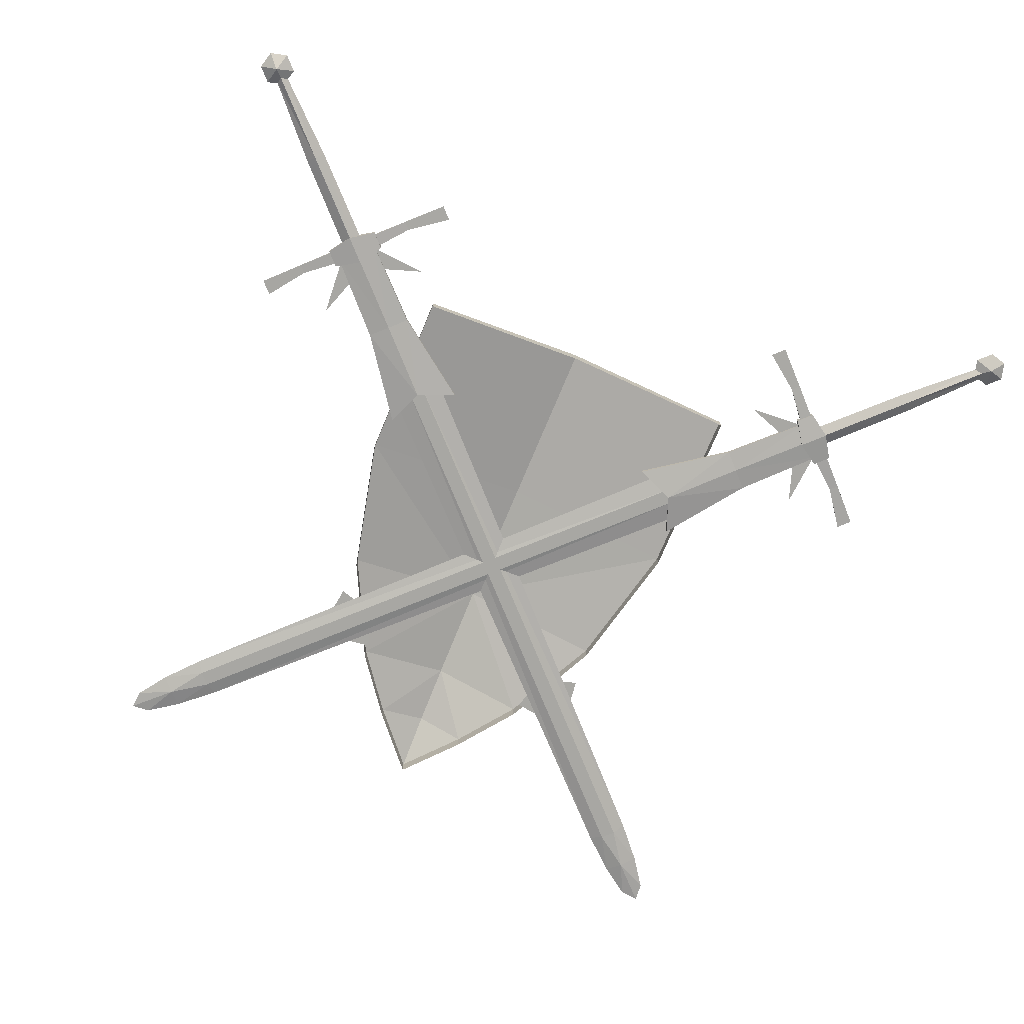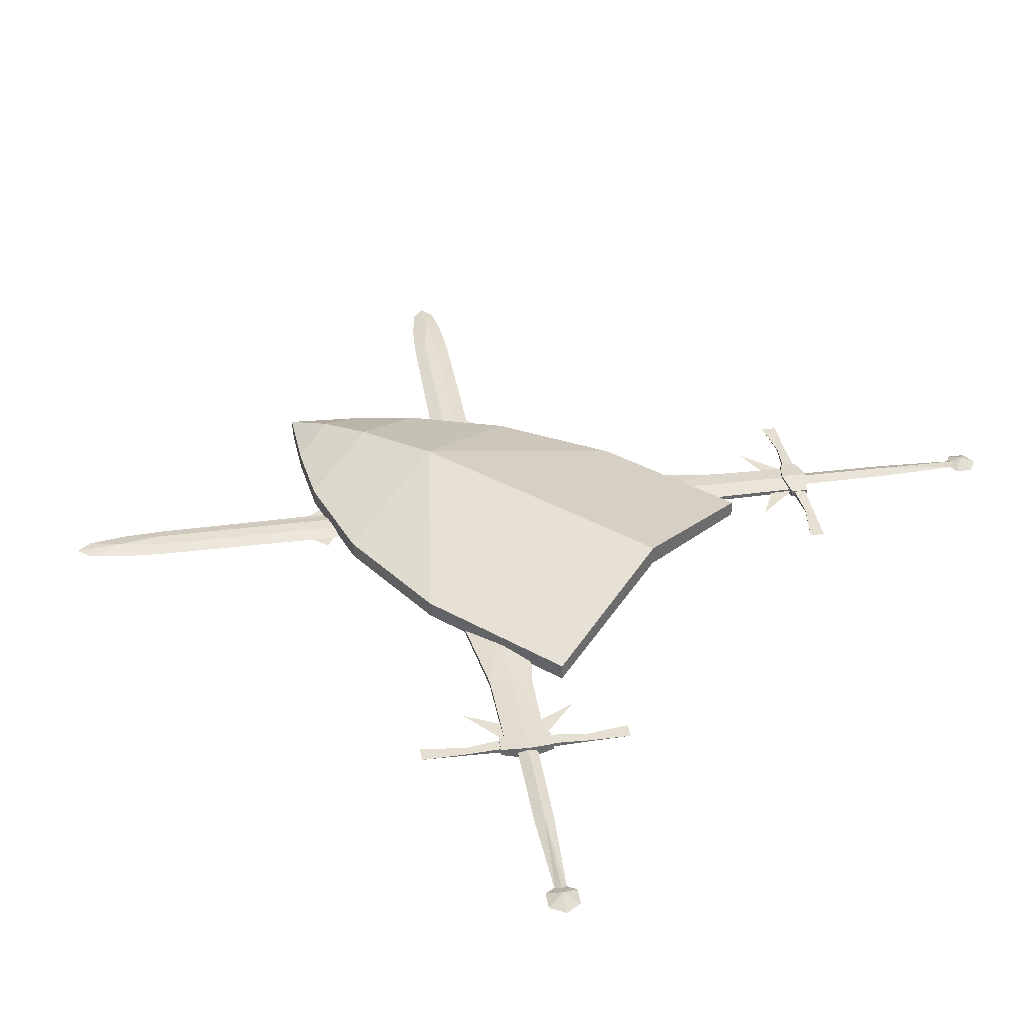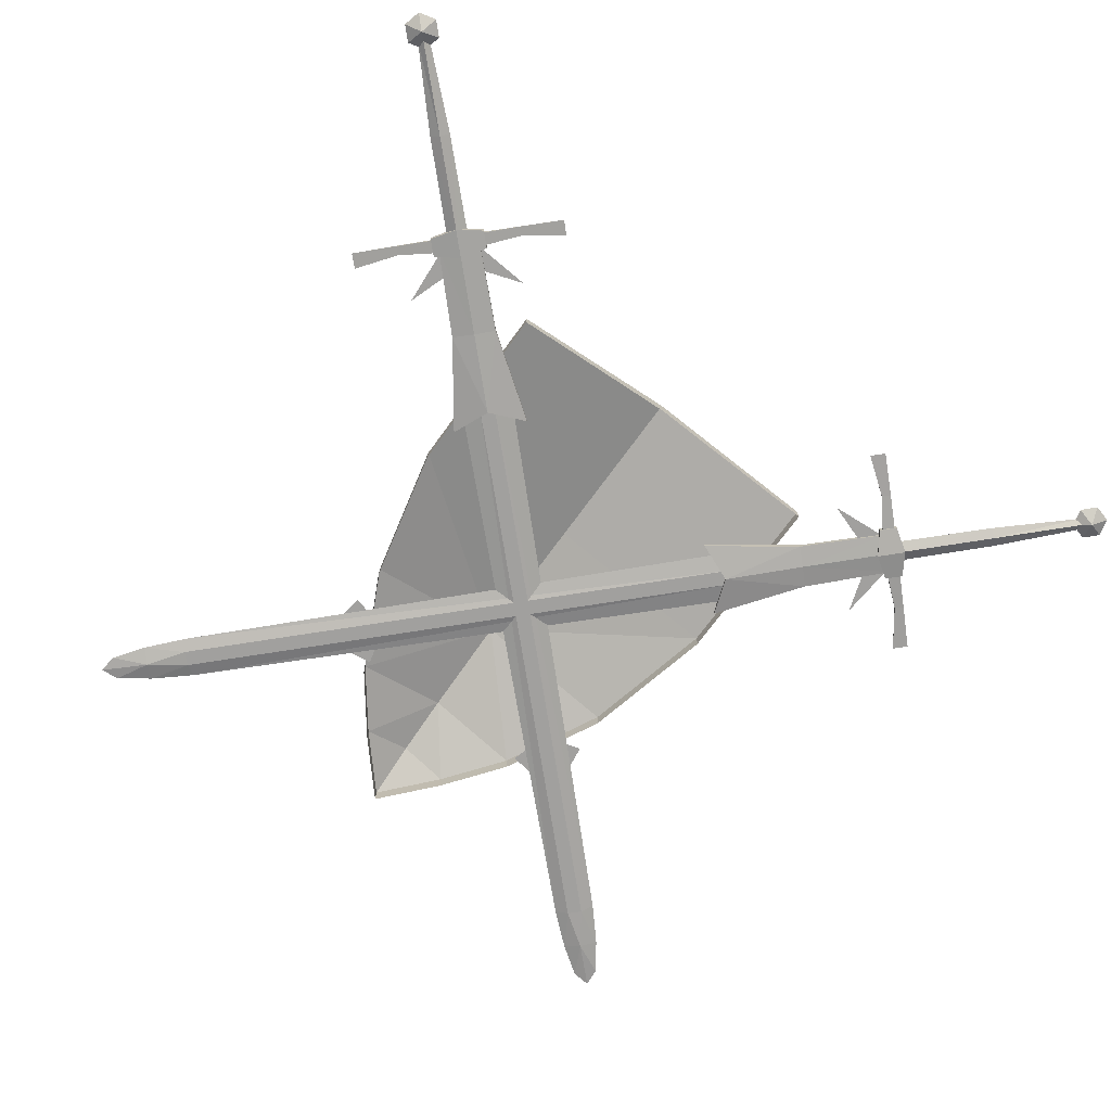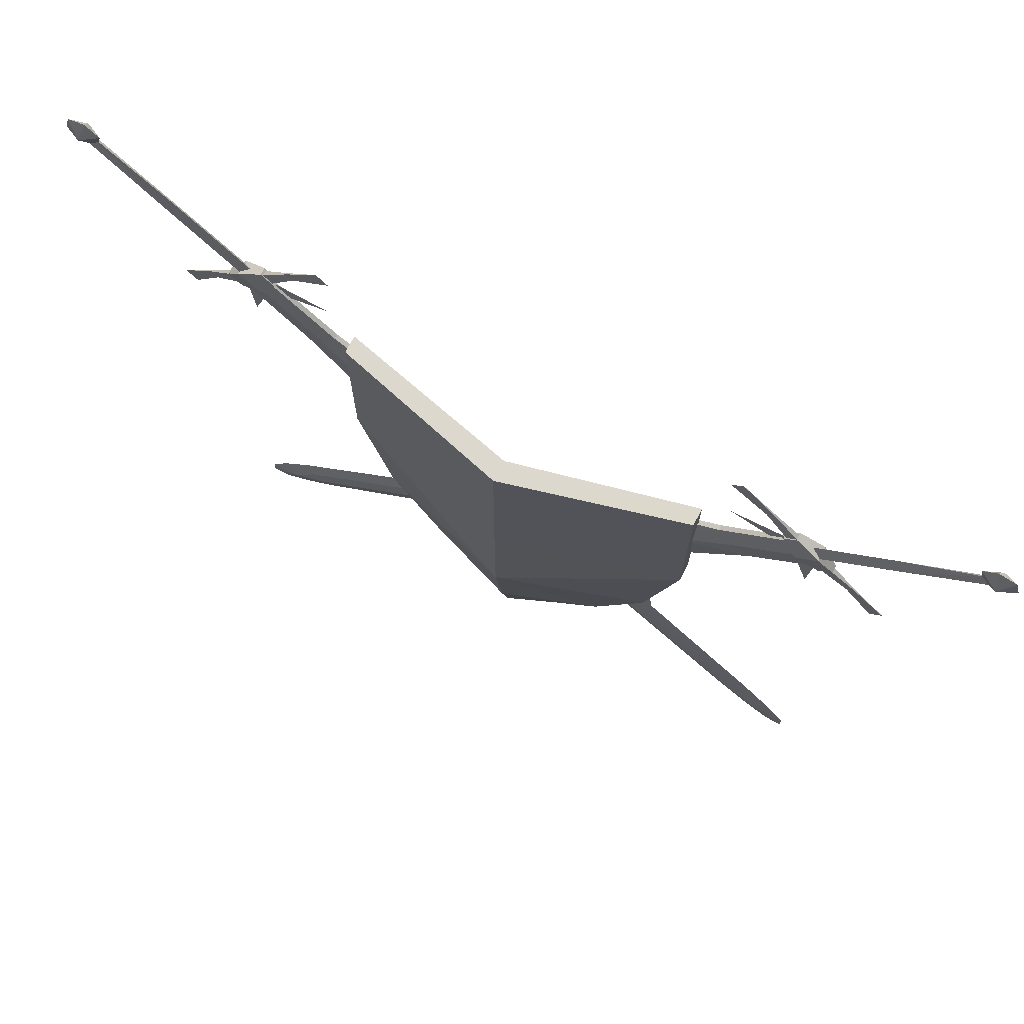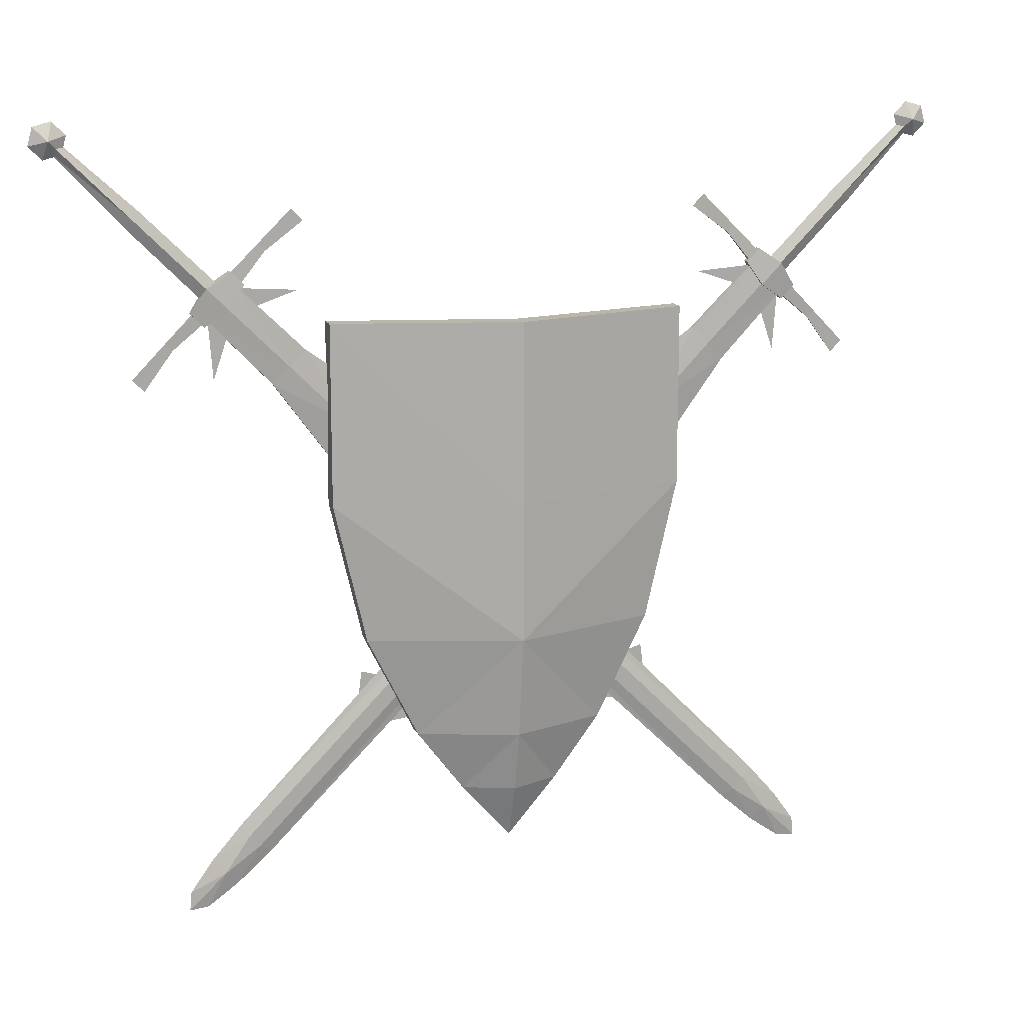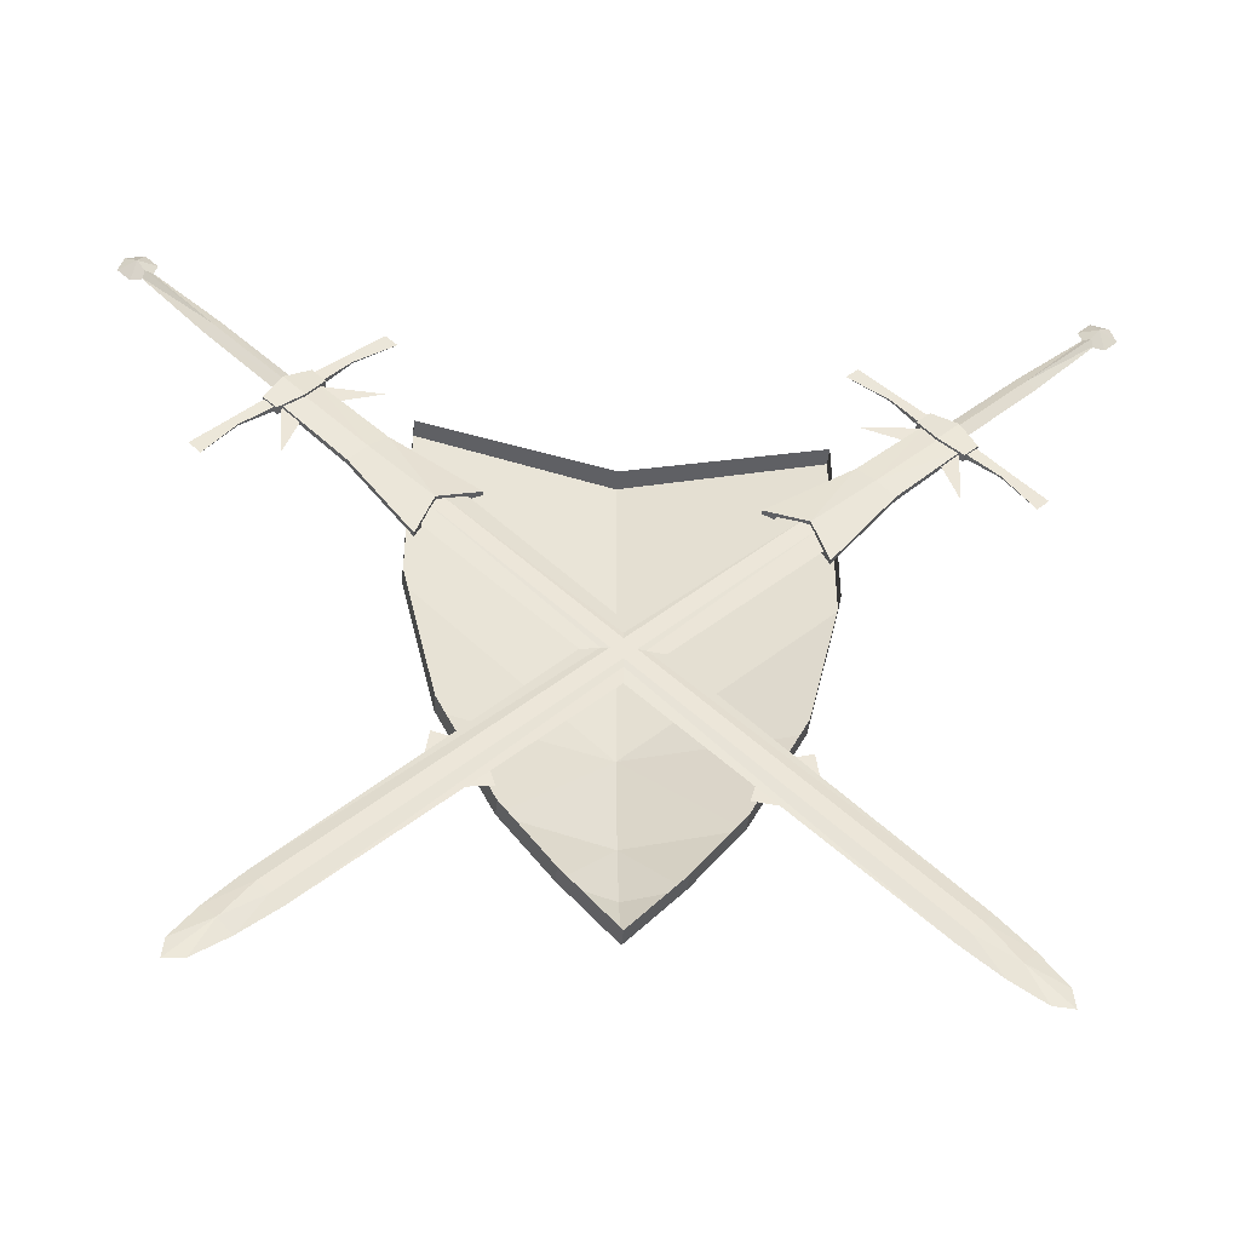
<metadata>
{"format":"obj","ext":"obj","renderer":"f3d","projection":"perspective","resolution":1024,"background":"white","views":[{"elev":-74.5,"azim":157.3,"up":"+Z"},{"elev":37.6,"azim":125.7,"up":"+Z"},{"elev":-71.8,"azim":144.0,"up":"+Z"},{"elev":72.4,"azim":27.8,"up":"+Y"},{"elev":13.8,"azim":-18.2,"up":"+Y"},{"elev":-44.4,"azim":174.7,"up":"+Y"}]}
</metadata>
<code>
o NW_CITY_DECO_SHIELD_01
v 0.1597 0.1504 -0.04049
v 0.4035 0.2785 -0.04079
v 0.2345 0.07555 -0.04049
v -0.1597 0.1504 -0.04049
v -0.3626 0.3193 -0.04079
v -0.2345 0.07555 -0.04049
v -0.445 -0.5059 -0.03764
v 0.201 0.1685 -0.03764
v 0.2526 0.1168 -0.03764
v 0.445 -0.5059 -0.03764
v -0.2009 0.1685 -0.03764
v -0.2526 0.1168 -0.03764
v 0.3626 0.3193 -0.03449
v -0.4034 0.2785 -0.03449
v 0.3682 0.3371 -0.04264
v 0.4212 0.2841 -0.04264
v 0.3717 0.2876 -0.02764
v -0.244 0.2661 -0.03771
v -0.1999 -0.1669 -0.03747
v 1e-05 -0.4659 -0.03771
v -0.244 0.02201 -0.01387
v -0.1302 -0.306 -0.01364
v -0.6157 0.5014 -0.03764
v -0.5744 0.4903 -0.03764
v -0.5855 0.5316 -0.03764
v -0.3682 0.3371 -0.04264
v -0.3717 0.2876 -0.02764
v -0.4035 0.2664 -0.04264
v 0.399 0.2787 -0.03764
v 0.3929 0.1957 -0.03764
v 0.3741 0.2511 -0.03764
v -0.3989 0.2787 -0.03764
v -0.3929 0.1957 -0.03764
v -0.3741 0.2511 -0.03764
v -0.3627 0.3148 -0.03764
v -0.2798 0.3088 -0.03764
v -0.3358 0.2898 -0.03764
v 0.3627 0.3148 -0.03764
v 0.2798 0.3088 -0.03764
v 0.3358 0.2898 -0.03764
v 0.4218 -0.5291 -0.03764
v -0.4218 -0.5291 -0.03764
v 0.244 0.2661 -0.03771
v 1e-05 0.266 0.04973
v -0.3861 0.3226 -0.03764
v -0.5785 0.5057 -0.03764
v -0.4067 0.302 -0.03764
v 0.3861 0.3226 -0.03764
v 0.5785 0.5057 -0.03764
v 0.4067 0.302 -0.03764
v 0.5919 0.5078 -0.02529
v 0.5983 0.4839 -0.03764
v 0.5919 0.5078 -0.04999
v 0.5855 0.5316 -0.03764
v 0.4475 -0.5316 -0.03764
v -0.4475 -0.5316 -0.03764
v -0.1391 -0.2627 -0.03764
v -0.1675 -0.2917 -0.03764
v -0.1321 -0.2869 -0.03764
v 0.1391 -0.2627 -0.03764
v 0.1675 -0.2917 -0.03764
v 0.1321 -0.2869 -0.03764
v 0.4035 0.2664 -0.04264
v -0.3505 0.3194 -0.04264
v 0.1802 -0.2228 -0.03764
v 0.2075 -0.2511 -0.03764
v 0.2028 -0.2162 -0.03764
v -0.1801 -0.2228 -0.03764
v -0.2075 -0.2511 -0.03764
v -0.2028 -0.2162 -0.03764
v 0.2862 0.4142 -0.03764
v 0.3569 0.3187 -0.03364
v 0.2706 0.3986 -0.03764
v -0.4983 0.2021 -0.03764
v -0.4028 0.2728 -0.03364
v -0.4827 0.1865 -0.03764
v 0.4983 0.2021 -0.03764
v 0.4028 0.2728 -0.03364
v 0.4827 0.1865 -0.03764
v -0.2861 0.4142 -0.03764
v -0.3569 0.3187 -0.03364
v -0.2706 0.3986 -0.03764
v -0.3696 0.3315 -0.04064
v 0.3696 0.3315 -0.04064
v 0.4156 0.2855 -0.04064
v -0.4155 0.2855 -0.04064
v -0.5898 0.4944 -0.03764
v 0.5898 0.4944 -0.03764
v 0.1999 -0.1664 -0.03771
v 1e-05 -0.466 -0.01387
v 0.1302 -0.3059 -0.01387
v 0.244 0.02212 -0.03771
v 0.244 0.266 -0.01387
v -0.244 0.266 -0.01387
v -0.5919 0.5078 -0.04999
v -0.5919 0.5078 -0.02529
v 0.2134 0.1293 -0.02718
v 0.2134 0.1293 -0.04809
v -0.2133 0.1293 -0.02718
v -0.2133 0.1293 -0.04809
v -0.4212 0.2841 -0.03264
v 0.3505 0.3194 -0.04264
v 0.244 0.02201 -0.01387
v 0.5958 0.5117 -0.04308
v 0.5958 0.5117 -0.03219
v -0.5958 0.5117 -0.03219
v -0.5958 0.5117 -0.04308
v 0.3875 0.3033 -0.04452
v 0.3875 0.3033 -0.03076
v -0.3875 0.3033 -0.04452
v -0.3875 0.3033 -0.03076
v 0.3682 0.3371 -0.03264
v -0.4212 0.2841 -0.04264
v 0.4212 0.2841 -0.03264
v -0.3682 0.3371 -0.03264
v -0.3505 0.3194 -0.03264
v 0.4035 0.2664 -0.03264
v 0.568 0.5142 -0.03764
v 0.6157 0.5014 -0.03764
v 0.3505 0.3194 -0.03264
v -0.4035 0.2664 -0.03264
v 0.4028 0.2728 -0.04064
v -0.3569 0.3187 -0.04064
v -0.4028 0.2728 -0.04064
v 0.3569 0.3187 -0.04064
v 0.4156 0.2855 -0.03364
v 0.3696 0.3315 -0.03364
v -0.3696 0.3315 -0.03364
v -0.4155 0.2855 -0.03364
v 0.3164 0.1874 -0.03424
v 0.4035 0.2785 -0.03449
v -0.3163 0.1874 -0.03424
v -0.4034 0.2785 -0.04079
v 0.3626 0.3193 -0.04079
v -0.3626 0.3193 -0.03449
v 1e-05 -0.167 0.04948
v -0.067 -0.39 -0.01364
v -0.244 0.02212 -0.03771
v -0.1597 0.1504 -0.03479
v 0.1597 0.1504 -0.03479
v 0.2345 0.07555 -0.03479
v -0.2345 0.07555 -0.03479
v -0.4 0.3159 -0.04764
v 0.4 0.3159 -0.04764
v -0.1999 -0.167 -0.01364
v 0.1999 -0.1665 -0.01387
v 0.1302 -0.3058 -0.03771
v -0.1302 -0.3059 -0.03747
v 0.4449 0.2378 -0.03664
v -0.3219 0.3608 -0.03664
v -0.4449 0.2378 -0.03664
v 0.3219 0.3608 -0.03664
v -0.5982 0.4839 -0.03764
v 0.5744 0.4903 -0.03764
v -0.568 0.5142 -0.03764
v -0.6093 0.5252 -0.03764
v 0.6093 0.5252 -0.03764
v -0.3717 0.2876 -0.04764
v -0.4 0.3159 -0.02764
v 0.3717 0.2876 -0.04764
v 0.4 0.3159 -0.02764
v -0.398 -0.4822 -0.04357
v -0.398 -0.4822 -0.0317
v 0.3981 -0.4822 -0.04357
v 0.3981 -0.4822 -0.0317
v 0.3219 0.3608 -0.03864
v -0.4449 0.2378 -0.03864
v -0.3219 0.3608 -0.03864
v 0.4449 0.2378 -0.03864
v 1e-05 -0.39 0.01338
v -0.2724 0.2314 -0.04104
v 0.2724 0.2314 -0.04104
v 0.2724 0.2314 -0.03424
v -0.2724 0.2314 -0.03424
v 0.06702 -0.3896 -0.01387
v -0.2193 0.1501 -0.03264
v -0.2193 0.1501 -0.04264
v 0.2342 0.1352 -0.03264
v 0.2342 0.1352 -0.04264
v 0.3164 0.1874 -0.04104
v -0.3163 0.1874 -0.04104
v -0.383 0.2989 -0.03098
v -0.383 0.2989 -0.04429
v 0.383 0.2989 -0.03098
v 0.383 0.2989 -0.04429
v -0.2342 0.1352 -0.04264
v -0.2342 0.1352 -0.03264
v 0.2193 0.1501 -0.04264
v 0.2193 0.1501 -0.03264
v 1e-05 -0.306 0.0315
v -0.3331 -0.4584 -0.03764
v 0.3331 -0.4584 -0.03764
v -0.3743 -0.4172 -0.03764
v 0.3743 -0.4172 -0.03764
v -0.067 -0.3899 -0.03747
v 0.06702 -0.3895 -0.03771
v 0.4541 0.247 -0.03664
v -0.4541 0.247 -0.03664
v 0.3311 0.37 -0.03664
v -0.331 0.37 -0.03664
v -0.364 -0.4333 -0.03264
v -0.364 -0.4333 -0.04264
v -0.4919 0.4078 -0.04405
v -0.4919 0.4078 -0.03122
v 0.4919 0.4078 -0.04405
v 0.4919 0.4078 -0.03122
v 0.294 0.2098 -0.04453
v -0.2939 0.2098 -0.04453
v -0.2939 0.2098 -0.03074
v 0.294 0.2098 -0.03074
v 0.3492 -0.4481 -0.04264
v 0.3492 -0.4481 -0.03264
v 0.3804 -0.4998 -0.03764
v 0.364 -0.4333 -0.04264
v 0.364 -0.4333 -0.03264
v 0.4157 -0.4645 -0.03764
v -0.4157 -0.4645 -0.03764
v -0.3492 -0.4481 -0.04264
v -0.3492 -0.4481 -0.03264
v -0.3804 -0.4998 -0.03764
v 0.5017 0.3981 -0.03764
v -0.5016 0.3981 -0.03764
v 0.4822 0.4175 -0.03764
v -0.4822 0.4175 -0.03764
v 0.3311 0.37 -0.03864
v -0.331 0.37 -0.03864
v -0.4541 0.247 -0.03864
v 0.4541 0.247 -0.03864
v 1e-05 0.266 0.02057
v 1e-05 0.02201 0.04997
f 230 94 21
f 21 145 136
f 21 94 138
f 148 195 22
f 145 21 19
f 230 93 44
f 230 44 94
f 229 94 44
f 146 103 136
f 196 147 175
f 137 22 195
f 91 175 147
f 103 146 92
f 89 92 146
f 43 44 93
f 92 43 103
f 18 138 94
f 229 18 94
f 103 93 230
f 93 103 43
f 22 190 136
f 190 91 136
f 190 22 137
f 90 137 20
f 138 19 21
f 145 22 136
f 22 145 148
f 91 146 136
f 146 91 89
f 147 89 91
f 19 148 145
f 90 170 137
f 175 91 190
f 90 175 170
f 175 90 196
f 170 190 137
f 170 175 190
f 195 20 137
f 20 196 90
f 43 229 44
f 230 21 136
f 136 103 230
f 17 117 161
f 17 120 160
f 25 155 95
f 155 25 96
f 158 116 27
f 159 27 116
f 111 45 224
f 110 224 45
f 223 48 109
f 48 223 108
f 53 52 154
f 53 157 119
f 51 119 157
f 51 154 52
f 160 144 16
f 117 114 161
f 26 64 158
f 159 116 115
f 71 225 73
f 73 152 71
f 76 74 227
f 74 76 151
f 228 77 79
f 149 79 77
f 82 226 80
f 80 150 82
f 82 168 226
f 80 200 150
f 225 166 73
f 152 199 71
f 169 228 79
f 197 149 77
f 76 227 167
f 74 151 198
f 110 203 224
f 111 224 204
f 206 223 109
f 223 205 108
f 24 153 95
f 23 156 95
f 153 24 96
f 156 23 96
f 159 121 27
f 26 158 143
f 160 102 15
f 120 17 161
f 205 221 108
f 221 206 109
f 111 204 222
f 110 222 203
f 221 50 108
f 50 221 109
f 110 47 222
f 111 222 47
f 15 102 112
f 161 114 144
f 101 113 28
f 143 159 115
f 63 16 114
f 114 16 144
f 115 64 26
f 143 115 26
f 115 116 64
f 158 64 116
f 117 17 160
f 117 63 114
f 53 118 54
f 51 54 118
f 53 119 52
f 51 52 119
f 102 120 112
f 120 102 160
f 158 27 121
f 101 28 121
f 149 169 79
f 82 150 168
f 76 167 151
f 166 152 73
f 228 197 77
f 199 225 71
f 80 226 200
f 74 198 227
f 113 143 158
f 143 113 101
f 144 160 15
f 15 112 144
f 78 149 197
f 78 122 149
f 200 81 150
f 150 81 123
f 198 151 75
f 151 124 75
f 152 72 199
f 125 72 152
f 153 23 95
f 23 153 96
f 53 154 118
f 51 118 154
f 155 24 95
f 24 155 96
f 156 25 95
f 25 156 96
f 53 54 157
f 51 157 54
f 158 121 28
f 113 158 28
f 159 101 121
f 143 101 159
f 63 117 160
f 63 160 16
f 112 120 161
f 112 161 144
f 84 125 166
f 166 125 152
f 167 86 124
f 151 167 124
f 168 123 83
f 150 123 168
f 122 85 169
f 122 169 149
f 126 197 228
f 126 78 197
f 227 198 129
f 198 75 129
f 199 127 225
f 72 127 199
f 226 128 200
f 200 128 81
f 203 87 107
f 203 107 46
f 204 106 87
f 204 46 106
f 104 88 205
f 49 104 205
f 88 105 206
f 105 49 206
f 221 88 206
f 88 221 205
f 204 87 222
f 203 222 87
f 49 223 206
f 223 49 205
f 204 224 46
f 203 46 224
f 225 84 166
f 127 84 225
f 168 83 226
f 226 83 128
f 167 227 86
f 227 129 86
f 85 228 169
f 85 126 228
f 1 172 98
f 140 97 173
f 100 171 4
f 174 99 139
f 188 179 202
f 178 189 201
f 215 176 187
f 214 186 177
f 210 131 184
f 185 2 207
f 182 14 209
f 208 133 183
f 29 31 30
f 30 31 29
f 33 34 32
f 32 34 33
f 36 37 35
f 35 37 36
f 38 40 39
f 39 40 38
f 194 214 177
f 194 176 215
f 178 219 191
f 218 179 191
f 192 212 187
f 192 186 211
f 201 189 193
f 188 202 193
f 57 58 59
f 59 58 57
f 62 61 60
f 60 61 62
f 65 66 67
f 67 66 65
f 70 69 68
f 68 69 70
f 141 130 97
f 98 97 1
f 98 180 3
f 98 3 97
f 99 132 142
f 4 99 100
f 6 181 100
f 99 6 100
f 130 131 210
f 180 130 3
f 130 180 131
f 209 14 132
f 6 132 181
f 14 181 132
f 172 1 173
f 174 4 171
f 139 4 174
f 99 4 139
f 173 1 140
f 140 1 97
f 141 3 130
f 97 3 141
f 132 6 142
f 142 6 99
f 42 56 162
f 56 7 162
f 56 42 163
f 7 56 163
f 164 55 41
f 164 10 55
f 165 41 55
f 165 55 10
f 208 5 171
f 5 174 171
f 172 134 207
f 172 173 134
f 210 13 173
f 173 13 134
f 174 135 209
f 5 135 174
f 194 11 176
f 194 177 11
f 9 178 191
f 179 9 191
f 207 2 180
f 2 131 180
f 181 133 208
f 181 14 133
f 209 135 182
f 5 208 183
f 184 13 210
f 185 207 134
f 192 12 186
f 192 187 12
f 8 188 193
f 189 8 193
f 191 220 218
f 220 191 219
f 211 213 192
f 212 192 213
f 193 202 217
f 201 193 217
f 216 214 194
f 216 194 215
f 163 201 217
f 201 219 178
f 202 162 217
f 218 202 179
f 180 98 207
f 98 172 207
f 208 100 181
f 208 171 100
f 209 99 174
f 209 132 99
f 173 97 210
f 97 130 210
f 211 164 213
f 186 214 211
f 212 213 165
f 187 212 215
f 41 213 164
f 41 165 213
f 216 164 214
f 164 211 214
f 216 215 165
f 165 215 212
f 10 164 216
f 10 216 165
f 217 162 7
f 163 217 7
f 220 162 218
f 202 218 162
f 163 220 219
f 219 201 163
f 162 220 42
f 220 163 42

</code>
